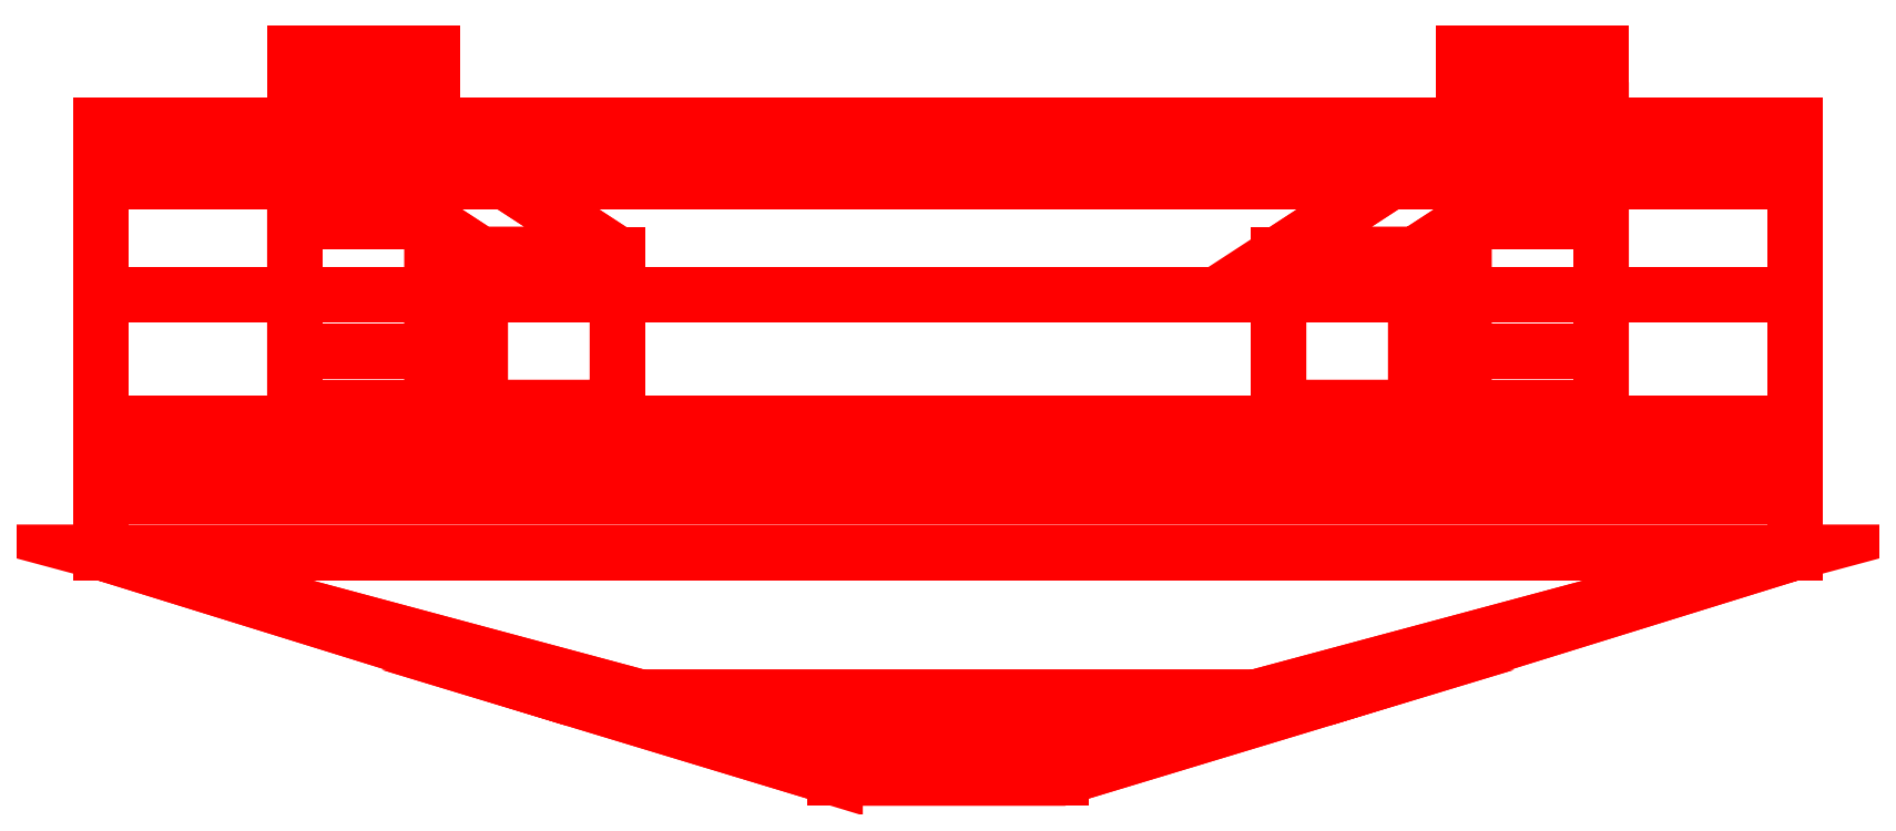
<metadata>
{"format":"dxf","ext":"dxf","renderer":"ezdxf+matplotlib","layout":"modelspace","background":"white","min_lineweight":24,"dpi":150}
</metadata>
<code>
0
SECTION
2
ENTITIES
0
3DFACE
8
DOZER_BLADE
10
-0.81
20
0.07
30
-0.11
11
-0.81
21
-0.08
31
-0.11
12
-0.81
22
-0.24
32
0.03
13
-0.81
23
0.13
33
-0.05
0
3DFACE
8
DOZER_BLADE
10
-0.81
20
-0.24
30
0.03
11
-0.81
21
-0.08
31
-0.11
12
-0.64
22
-0.08
32
-0.11
13
-0.64
23
-0.24
33
0.03
0
3DFACE
8
DOZER_BLADE
10
-0.64
20
-0.24
30
0.03
11
-0.64
21
-0.08
31
-0.11
12
-0.64
22
0.07
32
-0.11
13
-0.64
23
0.13
33
-0.05
0
3DFACE
8
DOZER_BLADE
10
-0.64
20
0.13
30
-0.05
11
-0.64
21
0.07
31
-0.11
12
-0.81
22
0.07
32
-0.11
13
-0.81
23
0.13
33
-0.05
0
3DFACE
8
DOZER_BLADE
10
-0.64
20
0.07
30
-0.11
11
-0.64
21
-0.08
31
-0.11
12
-0.81
22
-0.08
32
-0.11
13
-0.81
23
0.07
33
-0.11
0
3DFACE
8
DOZER_BLADE
10
-0.64
20
-0.24
30
0.03
11
-0.64
21
-0.24
31
0.03
12
-0.64
22
0.13
32
-0.05
13
-0.64
23
0.13
33
0.19
0
3DFACE
8
DOZER_BLADE
10
-0.81
20
0.13
30
-0.05
11
-0.81
21
-0.24
31
0.03
12
-0.81
22
-0.24
32
0.03
13
-0.81
23
0.13
33
0.19
0
3DFACE
8
DOZER_BLADE
10
-0.64
20
0.13
30
0.19
11
-0.64
21
0.13
31
-0.05
12
-0.81
22
0.13
32
-0.05
13
-0.81
23
0.13
33
0.19
0
3DFACE
8
DOZER_BLADE
10
-0.64
20
-0.31
30
0.19
11
-0.64
21
-0.31
31
0.03
12
-0.64
22
-0.24
32
0.03
13
-0.64
23
0.13
33
0.19
0
3DFACE
8
DOZER_BLADE
10
-0.81
20
-0.24
30
0.03
11
-0.81
21
-0.31
31
0.03
12
-0.81
22
-0.31
32
0.19
13
-0.81
23
0.13
33
0.19
0
3DFACE
8
DOZER_BLADE
10
-0.64
20
-0.24
30
0.03
11
-0.64
21
-0.31
31
0.03
12
-0.81
22
-0.31
32
0.03
13
-0.81
23
-0.24
33
0.03
0
3DFACE
8
DOZER_BLADE
10
-0.81
20
-0.31
30
0.19
11
-0.81
21
-0.31
31
0.03
12
-0.64
22
-0.31
32
0.03
13
-0.64
23
-0.31
33
0.19
0
3DFACE
8
DOZER_BLADE
10
-0.81
20
0.13
30
0.19
11
-0.81
21
-0.31
31
0.19
12
-0.64
22
-0.31
32
0.19
13
-0.64
23
0.13
33
0.19
0
3DFACE
8
DOZER_BLADE
10
-0.41
20
-0.31
30
1.13
11
-0.64
21
-0.31
31
0.19
12
-0.64
22
0.03
32
0.19
13
-0.41
23
-0.12
33
1.13
0
3DFACE
8
DOZER_BLADE
10
-0.58
20
-0.31
30
1.13
11
-0.81
21
-0.31
31
0.19
12
-0.64
22
-0.31
32
0.19
13
-0.41
23
-0.31
33
1.13
0
3DFACE
8
DOZER_BLADE
10
-0.41
20
-0.12
30
1.13
11
-0.64
21
0.03
31
0.19
12
-0.81
22
0.03
32
0.19
13
-0.58
23
-0.12
33
1.13
0
3DFACE
8
DOZER_BLADE
10
-0.81
20
0.03
30
0.19
11
-0.81
21
-0.31
31
0.19
12
-0.58
22
-0.31
32
1.13
13
-0.58
23
-0.12
33
1.13
0
3DFACE
8
DOZER_BLADE
10
0.64
20
-0.24
30
0.03
11
0.64
21
-0.31
31
0.03
12
0.64
22
-0.31
32
0.19
13
0.64
23
0.13
33
0.19
0
3DFACE
8
DOZER_BLADE
10
0.64
20
0.13
30
-0.05
11
0.64
21
-0.24
31
0.03
12
0.64
22
-0.24
32
0.03
13
0.64
23
0.13
33
0.19
0
3DFACE
8
DOZER_BLADE
10
0.81
20
0.13
30
0.19
11
0.81
21
0.13
31
-0.05
12
0.64
22
0.13
32
-0.05
13
0.64
23
0.13
33
0.19
0
3DFACE
8
DOZER_BLADE
10
0.64
20
-0.31
30
0.19
11
0.64
21
-0.31
31
0.03
12
0.81
22
-0.31
32
0.03
13
0.81
23
-0.31
33
0.19
0
3DFACE
8
DOZER_BLADE
10
0.64
20
0.07
30
-0.11
11
0.64
21
-0.08
31
-0.11
12
0.64
22
-0.24
32
0.03
13
0.64
23
0.13
33
-0.05
0
3DFACE
8
DOZER_BLADE
10
0.81
20
0.07
30
-0.11
11
0.81
21
-0.08
31
-0.11
12
0.64
22
-0.08
32
-0.11
13
0.64
23
0.07
33
-0.11
0
3DFACE
8
DOZER_BLADE
10
0.64
20
-0.24
30
0.03
11
0.64
21
-0.08
31
-0.11
12
0.81
22
-0.08
32
-0.11
13
0.81
23
-0.24
33
0.03
0
3DFACE
8
DOZER_BLADE
10
0.81
20
0.13
30
-0.05
11
0.81
21
0.07
31
-0.11
12
0.64
22
0.07
32
-0.11
13
0.64
23
0.13
33
-0.05
0
3DFACE
8
DOZER_BLADE
10
0.81
20
-0.24
30
0.03
11
0.81
21
-0.31
31
0.03
12
0.64
22
-0.31
32
0.03
13
0.64
23
-0.24
33
0.03
0
3DFACE
8
DOZER_BLADE
10
0.81
20
-0.31
30
0.19
11
0.81
21
-0.31
31
0.03
12
0.81
22
-0.24
32
0.03
13
0.81
23
0.13
33
0.19
0
3DFACE
8
DOZER_BLADE
10
0.64
20
0.13
30
0.19
11
0.64
21
-0.31
31
0.19
12
0.81
22
-0.31
32
0.19
13
0.81
23
0.13
33
0.19
0
3DFACE
8
DOZER_BLADE
10
0.81
20
-0.24
30
0.03
11
0.81
21
-0.24
31
0.03
12
0.81
22
0.13
32
-0.05
13
0.81
23
0.13
33
0.19
0
3DFACE
8
DOZER_BLADE
10
0.81
20
-0.24
30
0.03
11
0.81
21
-0.08
31
-0.11
12
0.81
22
0.07
32
-0.11
13
0.81
23
0.13
33
-0.05
0
3DFACE
8
DOZER_BLADE
10
0.41
20
-0.31
30
1.13
11
0.64
21
-0.31
31
0.19
12
0.81
22
-0.31
32
0.19
13
0.58
23
-0.31
33
1.13
0
3DFACE
8
DOZER_BLADE
10
0.58
20
-0.31
30
1.13
11
0.81
21
-0.31
31
0.19
12
0.81
22
0.03
32
0.19
13
0.58
23
-0.12
33
1.13
0
3DFACE
8
DOZER_BLADE
10
0.58
20
-0.12
30
1.13
11
0.81
21
0.03
31
0.19
12
0.64
22
0.03
32
0.19
13
0.41
23
-0.12
33
1.13
0
3DFACE
8
DOZER_BLADE
10
0.64
20
0.03
30
0.19
11
0.64
21
-0.31
31
0.19
12
0.41
22
-0.31
32
1.13
13
0.41
23
-0.12
33
1.13
0
3DFACE
8
DOZER_BLADE
10
-0.41
20
-0.35
30
1.23
11
-0.41
21
-0.31
31
1.13
12
-0.41
22
-0.12
32
1.13
13
-0.41
23
-0.17
33
1.25
0
3DFACE
8
DOZER_BLADE
10
-0.58
20
-0.12
30
1.13
11
-0.58
21
-0.31
31
1.13
12
-0.58
22
-0.35
32
1.23
13
-0.58
23
-0.17
33
1.25
0
3DFACE
8
DOZER_BLADE
10
-0.58
20
-0.35
30
1.23
11
-0.58
21
-0.31
31
1.13
12
-0.41
22
-0.31
32
1.13
13
-0.41
23
-0.35
33
1.23
0
3DFACE
8
DOZER_BLADE
10
-0.41
20
-0.17
30
1.25
11
-0.41
21
-0.12
31
1.13
12
-0.58
22
-0.12
32
1.13
13
-0.58
23
-0.17
33
1.25
0
3DFACE
8
DOZER_BLADE
10
0.41
20
-0.35
30
1.23
11
0.41
21
-0.31
31
1.13
12
0.58
22
-0.31
32
1.13
13
0.58
23
-0.35
33
1.23
0
3DFACE
8
DOZER_BLADE
10
0.58
20
-0.35
30
1.23
11
0.58
21
-0.31
31
1.13
12
0.58
22
-0.12
32
1.13
13
0.58
23
-0.17
33
1.25
0
3DFACE
8
DOZER_BLADE
10
0.58
20
-0.17
30
1.25
11
0.58
21
-0.12
31
1.13
12
0.41
22
-0.12
32
1.13
13
0.41
23
-0.17
33
1.25
0
3DFACE
8
DOZER_BLADE
10
0.41
20
-0.12
30
1.13
11
0.41
21
-0.31
31
1.13
12
0.41
22
-0.35
32
1.23
13
0.41
23
-0.17
33
1.25
0
3DFACE
8
DOZER_BLADE
10
1.05
20
-0.37
30
1.32
11
1.05
21
-0.35
31
1.23
12
1.05
22
-0.17
32
1.25
13
1.05
23
-0.33
33
1.32
0
3DFACE
8
DOZER_BLADE
10
-1.05
20
-0.17
30
1.25
11
-1.05
21
-0.35
31
1.23
12
-1.05
22
-0.37
32
1.32
13
-1.05
23
-0.33
33
1.32
0
3DFACE
8
DOZER_BLADE
10
1.05
20
-0.17
30
1.25
11
1.05
21
-0.35
31
1.23
12
-1.05
22
-0.35
32
1.23
13
-1.05
23
-0.17
33
1.25
0
3DFACE
8
DOZER_BLADE
10
-1.05
20
-0.33
30
1.32
11
-1.05
21
-0.37
31
1.32
12
1.05
22
-0.37
32
1.32
13
1.05
23
-0.33
33
1.32
0
3DFACE
8
DOZER_BLADE
10
1.05
20
-0.33
30
1.32
11
1.05
21
-0.17
31
1.25
12
1.05
22
-0.01
32
1.42
13
1.05
23
-0.17
33
1.42
0
3DFACE
8
DOZER_BLADE
10
-1.05
20
-0.01
30
1.42
11
-1.05
21
-0.17
31
1.25
12
-1.05
22
-0.33
32
1.32
13
-1.05
23
-0.17
33
1.42
0
3DFACE
8
DOZER_BLADE
10
1.05
20
-0.01
30
1.42
11
1.05
21
-0.17
31
1.25
12
-1.05
22
-0.17
32
1.25
13
-1.05
23
-0.01
33
1.42
0
3DFACE
8
DOZER_BLADE
10
-1.05
20
-0.17
30
1.42
11
-1.05
21
-0.33
31
1.32
12
1.05
22
-0.33
32
1.32
13
1.05
23
-0.17
33
1.42
0
3DFACE
8
DOZER_BLADE
10
-1.05
20
-0.01
30
1.59
11
-1.05
21
-0.01
31
1.42
12
-1.05
22
-0.17
32
1.42
13
-1.05
23
-0.03
33
1.59
0
3DFACE
8
DOZER_BLADE
10
1.05
20
-0.17
30
1.42
11
1.05
21
-0.01
31
1.42
12
1.05
22
-0.01
32
1.59
13
1.05
23
-0.03
33
1.59
0
3DFACE
8
DOZER_BLADE
10
1.05
20
-0.01
30
1.59
11
1.05
21
-0.01
31
1.42
12
-1.05
22
-0.01
32
1.42
13
-1.05
23
-0.01
33
1.59
0
3DFACE
8
DOZER_BLADE
10
-1.05
20
-0.03
30
1.59
11
-1.05
21
-0.17
31
1.42
12
1.05
22
-0.17
32
1.42
13
1.05
23
-0.03
33
1.59
0
3DFACE
8
DOZER_BLADE
10
1.05
20
0.04
30
1.7
11
1.05
21
-0.01
31
1.59
12
-1.05
22
-0.01
32
1.59
13
-1.05
23
0.04
33
1.7
0
3DFACE
8
DOZER_BLADE
10
-1.05
20
0.04
30
1.7
11
-1.05
21
-0.01
31
1.59
12
-1.05
22
-0.03
32
1.59
13
-1.05
23
0.02
33
1.7
0
3DFACE
8
DOZER_BLADE
10
1.05
20
-0.03
30
1.59
11
1.05
21
-0.01
31
1.59
12
1.05
22
0.04
32
1.7
13
1.05
23
0.02
33
1.7
0
3DFACE
8
DOZER_BLADE
10
1.05
20
0.02
30
1.7
11
1.05
21
0.04
31
1.7
12
-1.05
22
0.04
32
1.7
13
-1.05
23
0.02
33
1.7
0
3DFACE
8
DOZER_BLADE
10
-1.05
20
0.02
30
1.7
11
-1.05
21
-0.03
31
1.59
12
1.05
22
-0.03
32
1.59
13
1.05
23
0.02
33
1.7
0
3DFACE
8
DOZER_BLADE
10
-1.05
20
-0.37
30
1.32
11
-1.05
21
-0.41
31
1.38
12
1.05
22
-0.41
32
1.38
13
1.05
23
-0.37
33
1.32
0
3DFACE
8
DOZER_BLADE
10
-1.05
20
-0.35
30
1.23
11
-1.05
21
-0.42
31
1.23
12
-1.05
22
-0.41
32
1.38
13
-1.05
23
-0.37
33
1.32
0
3DFACE
8
DOZER_BLADE
10
1.05
20
-0.41
30
1.38
11
1.05
21
-0.42
31
1.23
12
1.05
22
-0.35
32
1.23
13
1.05
23
-0.37
33
1.32
0
3DFACE
8
DOZER_BLADE
10
1.05
20
-0.35
30
1.23
11
1.05
21
-0.42
31
1.23
12
-1.05
22
-0.42
32
1.23
13
-1.05
23
-0.35
33
1.23
0
3DFACE
8
DOZER_BLADE
10
-1.05
20
-0.41
30
1.38
11
-1.05
21
-0.49
31
1.51
12
1.05
22
-0.49
32
1.51
13
1.05
23
-0.41
33
1.38
0
3DFACE
8
DOZER_BLADE
10
1.05
20
-0.49
30
1.51
11
1.05
21
-0.49
31
1.36
12
1.05
22
-0.42
32
1.23
13
1.05
23
-0.41
33
1.38
0
3DFACE
8
DOZER_BLADE
10
-1.05
20
-0.42
30
1.23
11
-1.05
21
-0.49
31
1.36
12
-1.05
22
-0.49
32
1.51
13
-1.05
23
-0.41
33
1.38
0
3DFACE
8
DOZER_BLADE
10
1.05
20
-0.42
30
1.23
11
1.05
21
-0.49
31
1.36
12
-1.05
22
-0.49
32
1.36
13
-1.05
23
-0.42
33
1.23
0
3DFACE
8
DOZER_BLADE
10
-0.47
20
-0.67
30
1.68
11
-1.05
21
-0.49
31
1.36
12
1.05
22
-0.49
32
1.36
13
0.47
23
-0.67
33
1.68
0
3DFACE
8
DOZER_BLADE
10
-1.05
20
-0.49
30
1.51
11
-1.05
21
-0.49
31
1.36
12
-0.47
22
-0.67
32
1.68
13
-0.38
23
-0.67
33
1.83
0
3DFACE
8
DOZER_BLADE
10
0.47
20
-0.67
30
1.68
11
1.05
21
-0.49
31
1.36
12
1.05
22
-0.49
32
1.51
13
0.38
23
-0.67
33
1.83
0
3DFACE
8
DOZER_BLADE
10
0.38
20
-0.67
30
1.83
11
1.05
21
-0.49
31
1.51
12
-1.05
22
-0.49
32
1.51
13
-0.38
23
-0.67
33
1.83
0
3DFACE
8
DOZER_BLADE
10
0.14
20
-0.77
30
1.96
11
0.47
21
-0.67
31
1.68
12
0.38
22
-0.67
32
1.83
13
0.14
23
-0.73
33
1.96
0
3DFACE
8
DOZER_BLADE
10
-0.38
20
-0.67
30
1.83
11
-0.47
21
-0.67
31
1.68
12
-0.14
22
-0.77
32
1.96
13
-0.14
23
-0.73
33
1.96
0
3DFACE
8
DOZER_BLADE
10
-0.14
20
-0.73
30
1.96
11
-0.14
21
-0.77
31
1.96
12
0.14
22
-0.77
32
1.96
13
0.14
23
-0.73
33
1.96
0
3DFACE
8
DOZER_BLADE
10
-0.14
20
-0.77
30
1.96
11
-0.47
21
-0.67
31
1.68
12
0.47
22
-0.67
32
1.68
13
0.14
23
-0.77
33
1.96
0
3DFACE
8
DOZER_BLADE
10
0.14
20
-0.73
30
1.96
11
0.38
21
-0.67
31
1.83
12
-0.38
22
-0.67
32
1.83
13
-0.14
23
-0.73
33
1.96
0
VIEWPORT
8
0
10
144.7
20
101.2
30
0
40
391.1
41
222.2
68
     2
69
     1
0
VIEWPORT
8
0
10
139.2
20
100.8
30
0
40
222.8
41
161.3
68
     1
69
     2
0
ENDSEC
0
EOF

</code>
